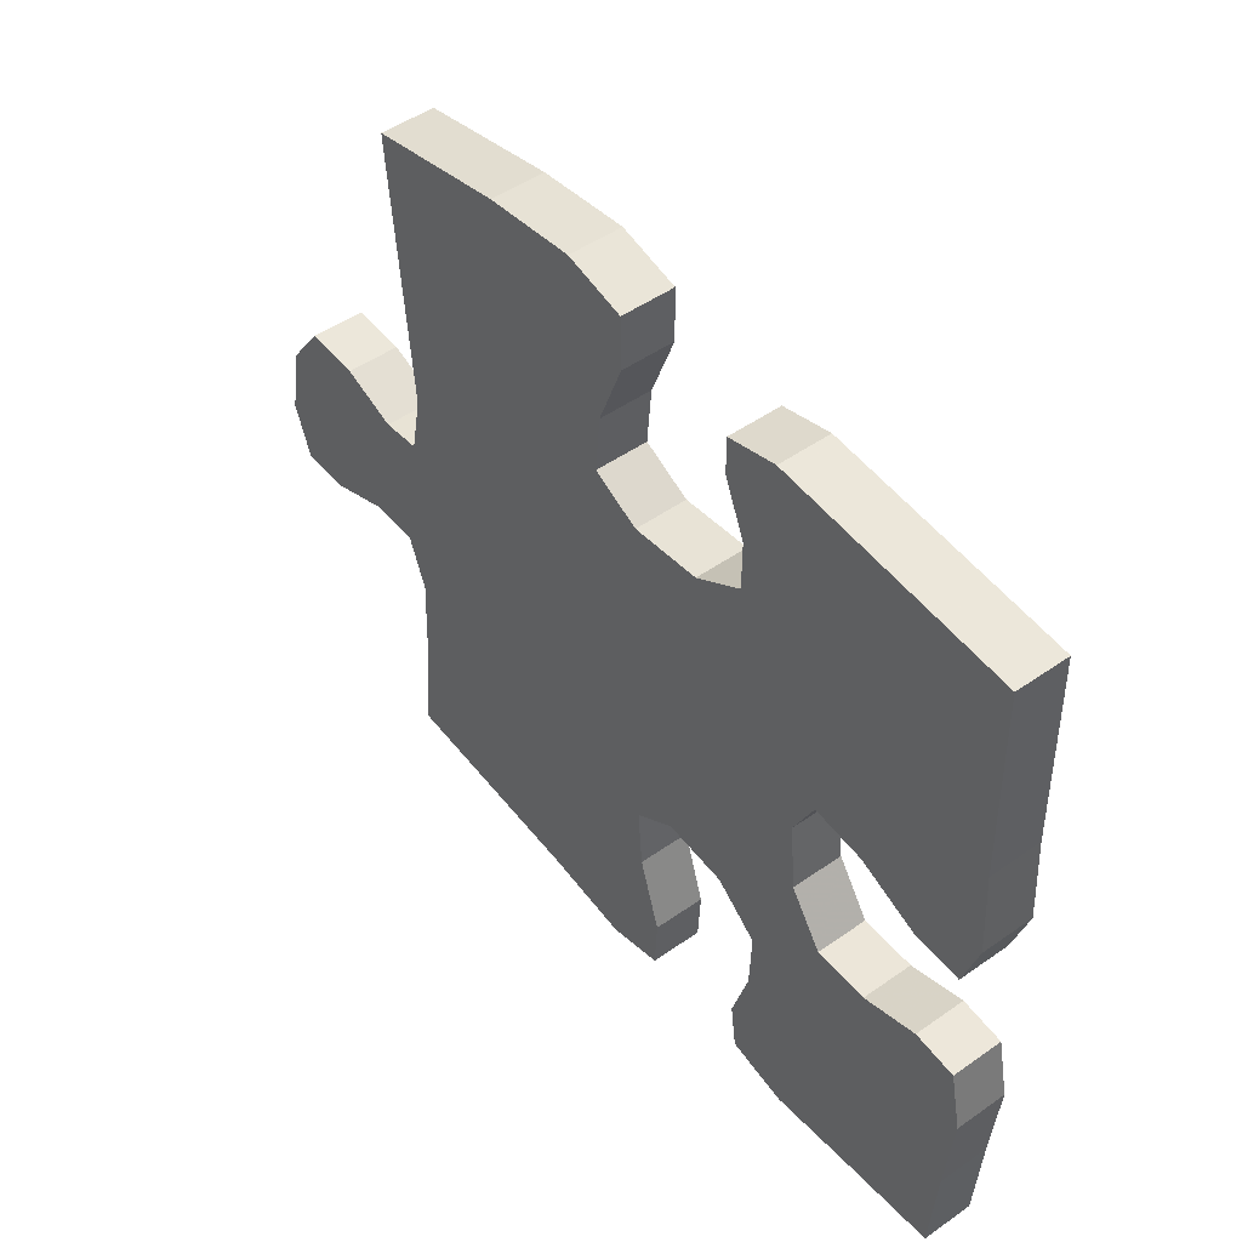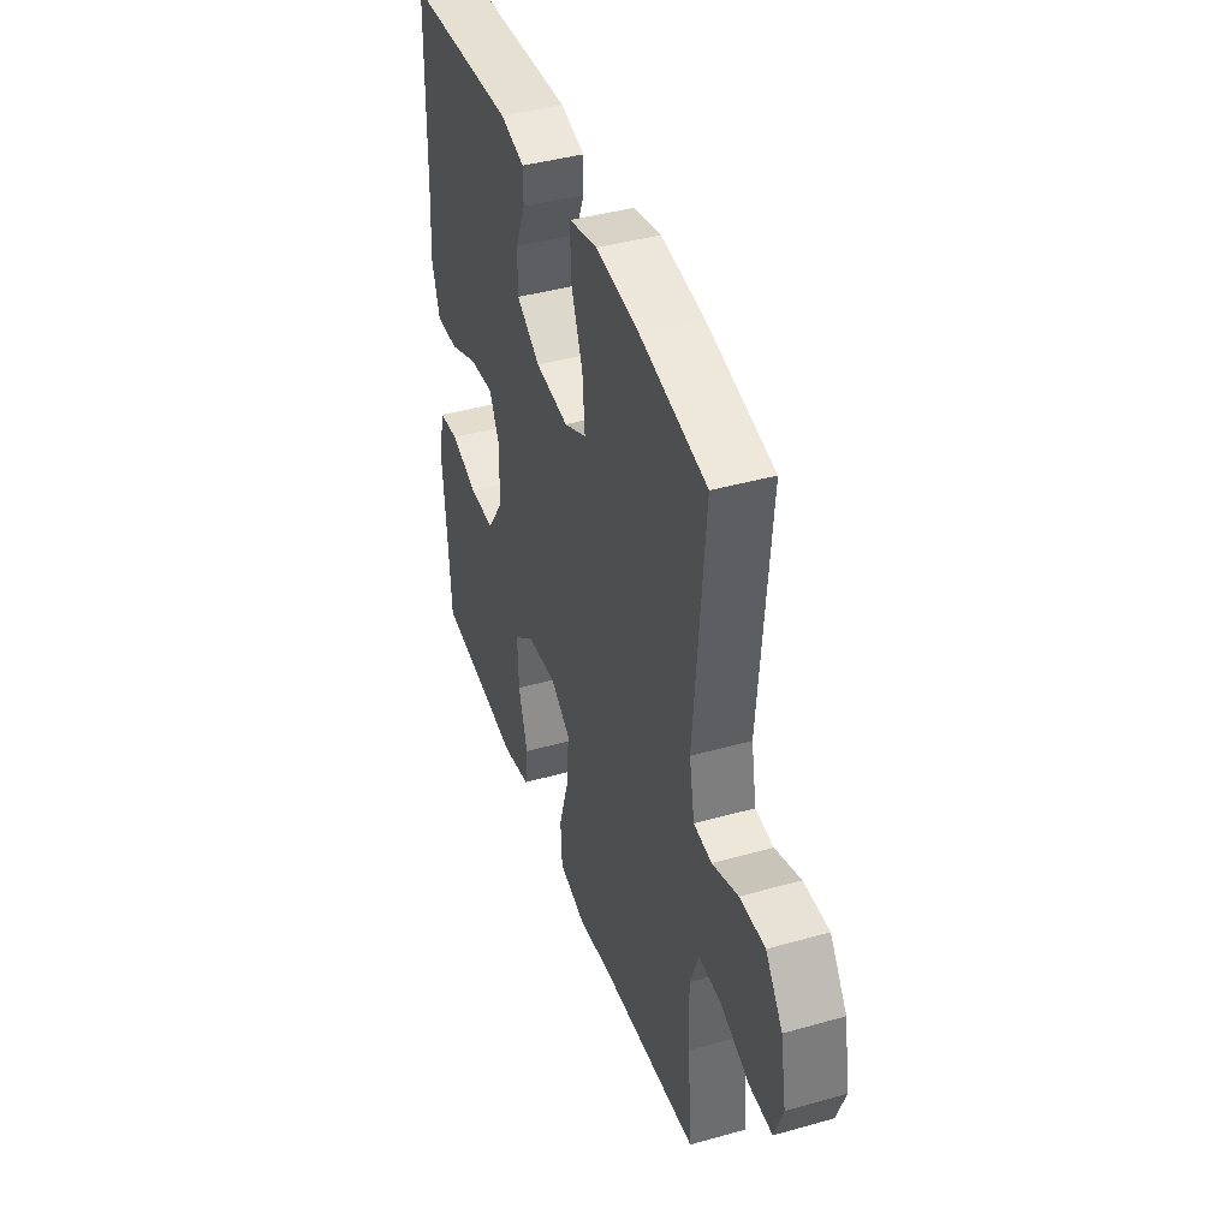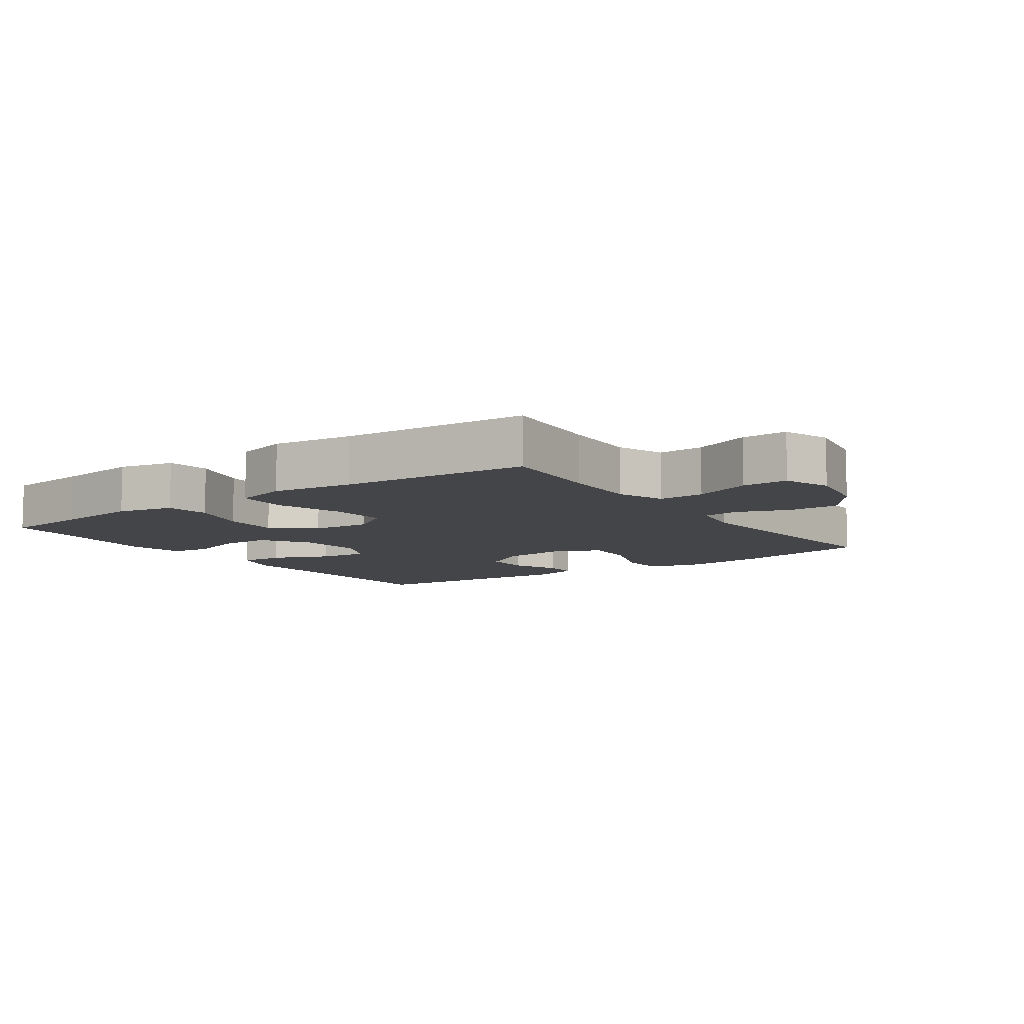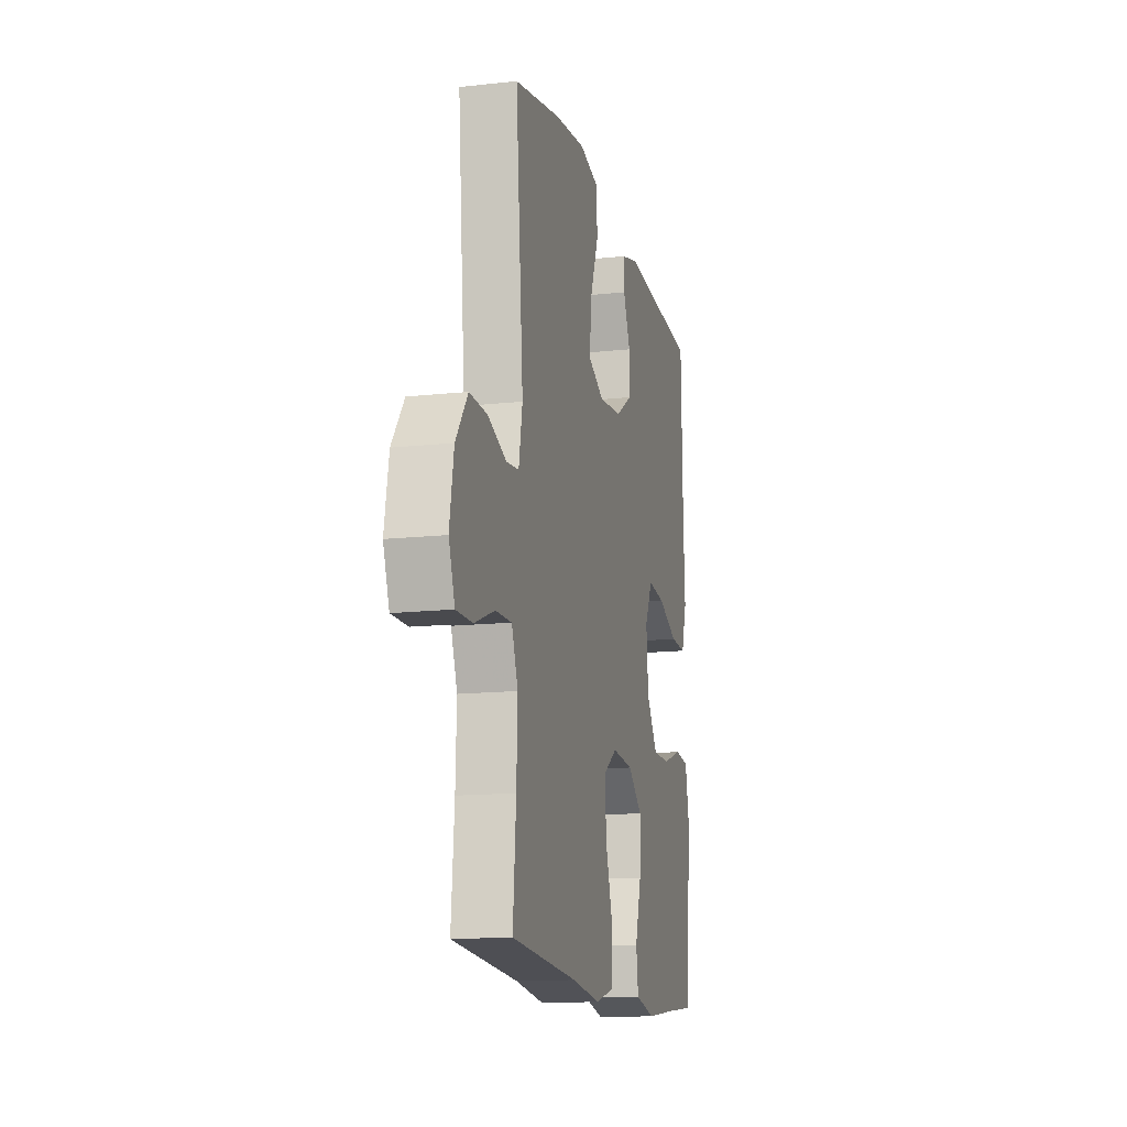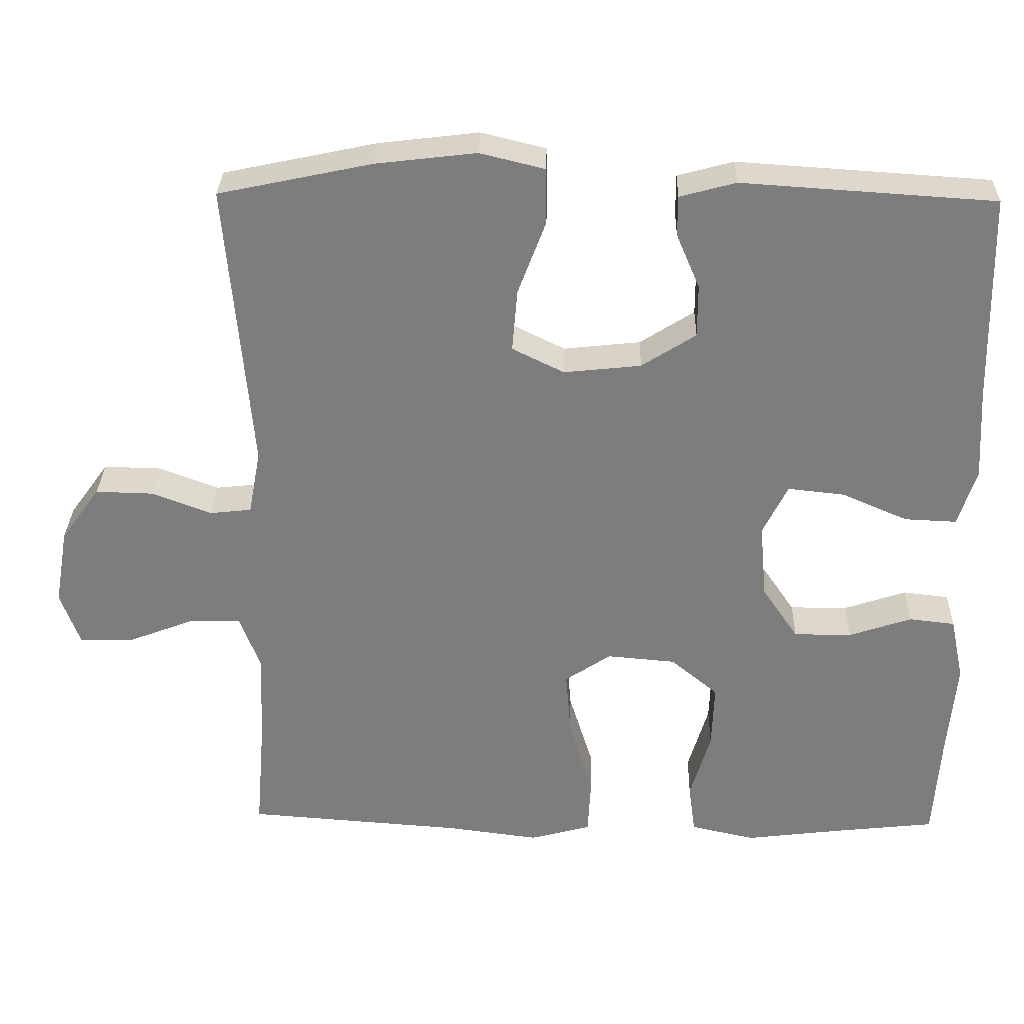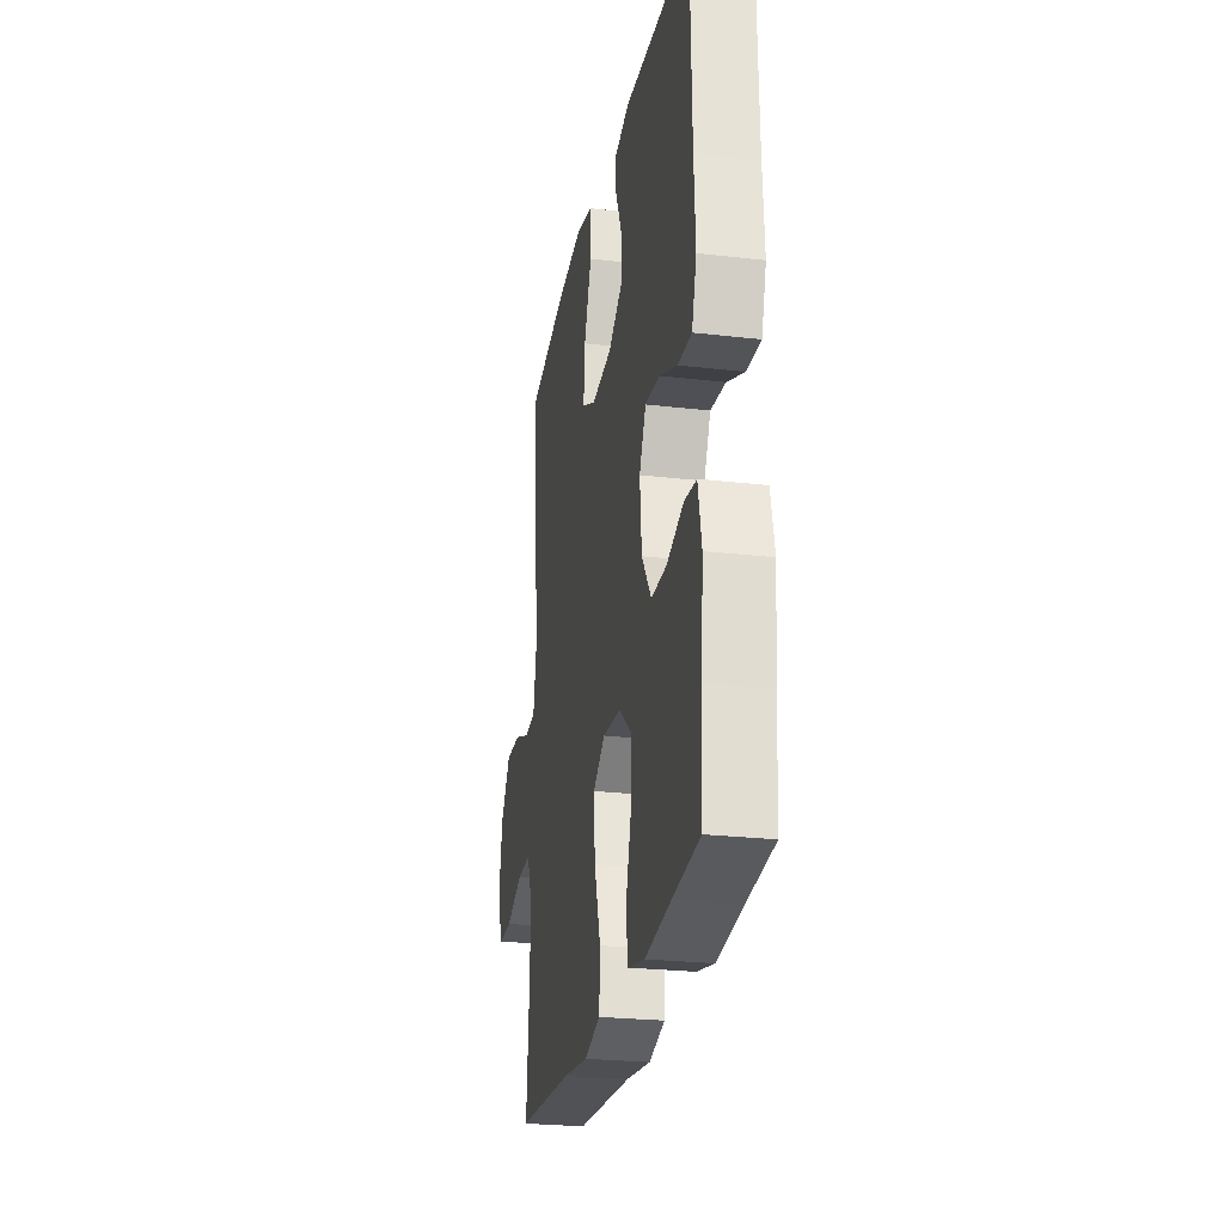
<metadata>
{"format":"obj","ext":"obj","renderer":"f3d","projection":"perspective","resolution":1024,"background":"white","views":[{"elev":48.9,"azim":52.0,"up":"+Z"},{"elev":41.8,"azim":-108.8,"up":"+Z"},{"elev":-8.7,"azim":-144.8,"up":"+Y"},{"elev":-14.2,"azim":-76.4,"up":"+Z"},{"elev":30.7,"azim":1.4,"up":"+Z"},{"elev":-25.3,"azim":79.4,"up":"+Z"}]}
</metadata>
<code>
v 0.5 0.07 -0.5
v 0.365 0.07 -0.515
v 0.237 0.07 -0.531
v 0.151 0.07 -0.512
v 0.142 0.07 -0.445
v 0.169 0.07 -0.353
v 0.172 0.07 -0.266
v 0.109 0.07 -0.214
v 0.018 0.07 -0.206
v -0.043 0.07 -0.247
v -0.036 0.07 -0.335
v -0.004 0.07 -0.438
v -0.008 0.07 -0.515
v -0.089 0.07 -0.537
v -0.213 0.07 -0.521
v -0.5 0.07 -0.5
v -0.487 0.07 -0.341
v -0.483 0.07 -0.226
v -0.51 0.07 -0.154
v -0.58 0.07 -0.156
v -0.668 0.07 -0.19
v -0.738 0.07 -0.191
v -0.764 0.07 -0.119
v -0.746 0.07 -0.016
v -0.694 0.07 0.056
v -0.617 0.07 0.054
v -0.538 0.07 0.024
v -0.483 0.07 0.03
v -0.467 0.07 0.116
v -0.5 0.07 0.5
v -0.297 0.07 0.543
v -0.164 0.07 0.559
v -0.078 0.07 0.538
v -0.077 0.07 0.464
v -0.114 0.07 0.366
v -0.121 0.07 0.283
v -0.052 0.07 0.249
v 0.05 0.07 0.26
v 0.122 0.07 0.306
v 0.122 0.07 0.376
v 0.091 0.07 0.449
v 0.091 0.07 0.502
v 0.165 0.07 0.522
v 0.5 0.07 0.5
v 0.506 0.07 0.223
v 0.513 0.07 0.101
v 0.489 0.07 0.025
v 0.42 0.07 0.028
v 0.332 0.07 0.066
v 0.257 0.07 0.074
v 0.224 0.07 0.007
v 0.233 0.07 -0.093
v 0.281 0.07 -0.164
v 0.358 0.07 -0.164
v 0.441 0.07 -0.136
v 0.502 0.07 -0.143
v 0.52 0.07 -0.228
v 0.509 0.07 -0.357
v 0.5 0 -0.5
v 0.365 0 -0.515
v 0.237 0 -0.531
v 0.151 0 -0.512
v 0.142 0 -0.445
v 0.169 0 -0.353
v 0.172 0 -0.266
v 0.109 0 -0.214
v 0.018 0 -0.206
v -0.043 0 -0.247
v -0.036 0 -0.335
v -0.004 0 -0.438
v -0.008 0 -0.515
v -0.089 0 -0.537
v -0.213 0 -0.521
v -0.5 0 -0.5
v -0.487 0 -0.341
v -0.483 0 -0.226
v -0.51 0 -0.154
v -0.58 0 -0.156
v -0.668 0 -0.19
v -0.738 0 -0.191
v -0.764 0 -0.119
v -0.746 0 -0.016
v -0.694 0 0.056
v -0.617 0 0.054
v -0.538 0 0.024
v -0.483 0 0.03
v -0.467 0 0.116
v -0.5 0 0.5
v -0.297 0 0.543
v -0.164 0 0.559
v -0.078 0 0.538
v -0.077 0 0.464
v -0.114 0 0.366
v -0.121 0 0.283
v -0.052 0 0.249
v 0.05 0 0.26
v 0.122 0 0.306
v 0.122 0 0.376
v 0.091 0 0.449
v 0.091 0 0.502
v 0.165 0 0.522
v 0.5 0 0.5
v 0.506 0 0.223
v 0.513 0 0.101
v 0.489 0 0.025
v 0.42 0 0.028
v 0.332 0 0.066
v 0.257 0 0.074
v 0.224 0 0.007
v 0.233 0 -0.093
v 0.281 0 -0.164
v 0.358 0 -0.164
v 0.441 0 -0.136
v 0.502 0 -0.143
v 0.52 0 -0.228
v 0.509 0 -0.357
f 55 56 57 58
f 54 55 58 1
f 53 54 1 2
f 52 53 2 3
f 51 52 3 4
f 46 47 48 49
f 45 46 49 50
f 44 45 50
f 43 44 50
f 40 41 42 43
f 39 40 43 50
f 38 39 50 51
f 32 33 34 35
f 32 35 36
f 29 30 31 32
f 28 29 32 36
f 24 25 26 27
f 24 27 28
f 23 24 28
f 20 21 22 23
f 19 20 23 28
f 18 19 28 36
f 15 16 17
f 11 12 13 14
f 10 11 14 15
f 4 5 6
f 51 4 6
f 51 6 7
f 37 38 51 7
f 36 37 7 8
f 10 15 17 18
f 9 10 18 36
f 8 9 36
f 116 115 114 113
f 59 116 113 112
f 60 59 112 111
f 61 60 111 110
f 62 61 110 109
f 107 106 105 104
f 108 107 104 103
f 108 103 102
f 108 102 101
f 101 100 99 98
f 108 101 98 97
f 109 108 97 96
f 93 92 91 90
f 94 93 90
f 90 89 88 87
f 94 90 87 86
f 85 84 83 82
f 86 85 82
f 86 82 81
f 81 80 79 78
f 86 81 78 77
f 94 86 77 76
f 75 74 73
f 72 71 70 69
f 73 72 69 68
f 64 63 62
f 64 62 109
f 65 64 109
f 65 109 96 95
f 66 65 95 94
f 76 75 73 68
f 94 76 68 67
f 94 67 66
f 1 59 60 2
f 2 60 61 3
f 3 61 62 4
f 4 62 63 5
f 5 63 64 6
f 6 64 65 7
f 7 65 66 8
f 8 66 67 9
f 9 67 68 10
f 10 68 69 11
f 11 69 70 12
f 12 70 71 13
f 13 71 72 14
f 14 72 73 15
f 15 73 74 16
f 16 74 75 17
f 17 75 76 18
f 18 76 77 19
f 19 77 78 20
f 20 78 79 21
f 21 79 80 22
f 22 80 81 23
f 23 81 82 24
f 24 82 83 25
f 25 83 84 26
f 26 84 85 27
f 27 85 86 28
f 28 86 87 29
f 29 87 88 30
f 30 88 89 31
f 31 89 90 32
f 32 90 91 33
f 33 91 92 34
f 34 92 93 35
f 35 93 94 36
f 36 94 95 37
f 37 95 96 38
f 38 96 97 39
f 39 97 98 40
f 40 98 99 41
f 41 99 100 42
f 42 100 101 43
f 43 101 102 44
f 44 102 103 45
f 45 103 104 46
f 46 104 105 47
f 47 105 106 48
f 48 106 107 49
f 49 107 108 50
f 50 108 109 51
f 51 109 110 52
f 52 110 111 53
f 53 111 112 54
f 54 112 113 55
f 55 113 114 56
f 56 114 115 57
f 57 115 116 58
f 58 116 59 1

</code>
